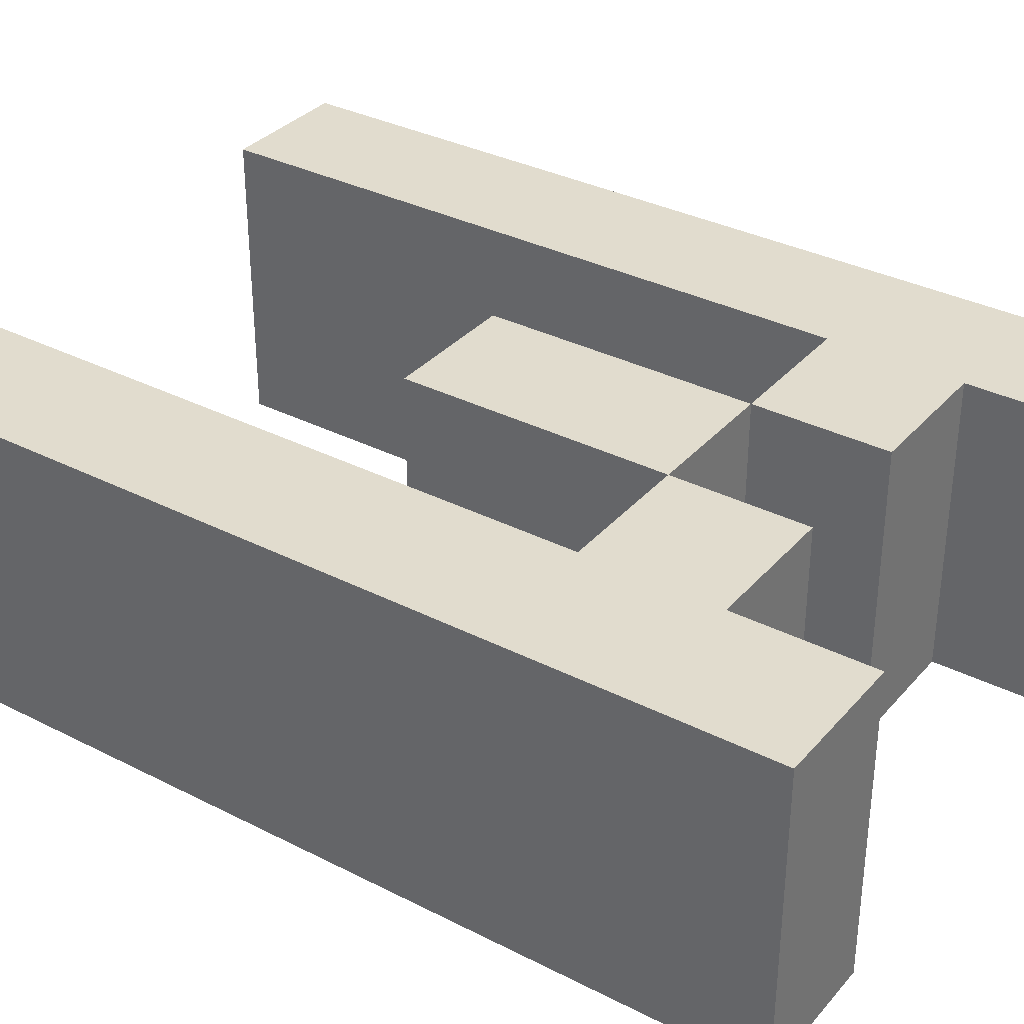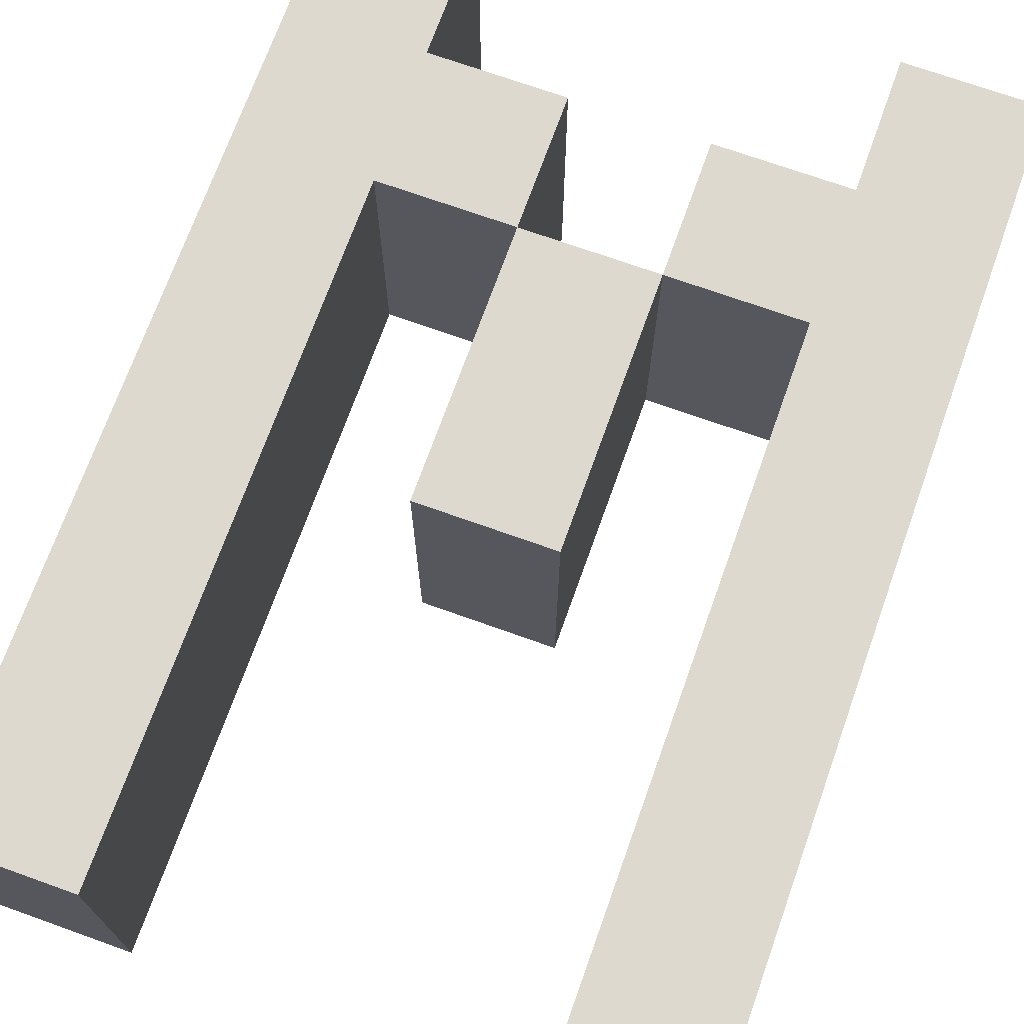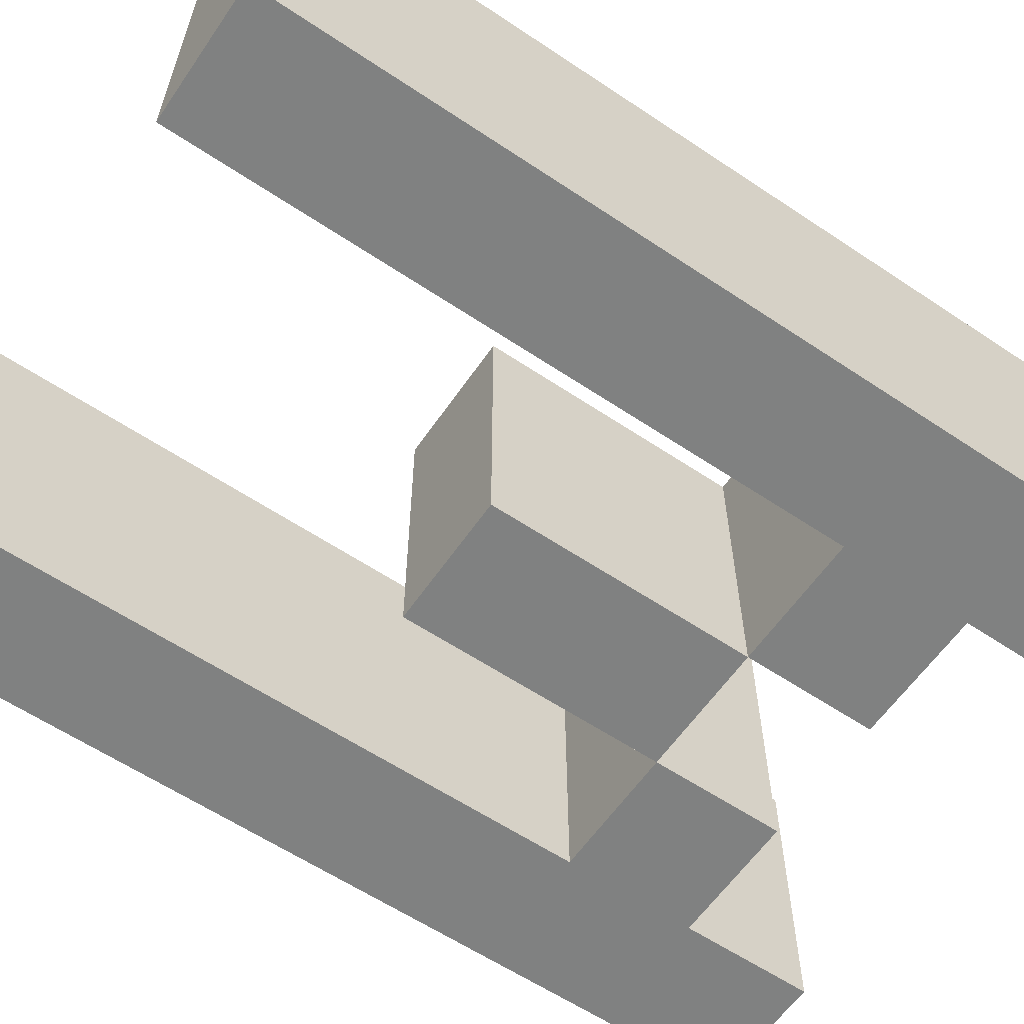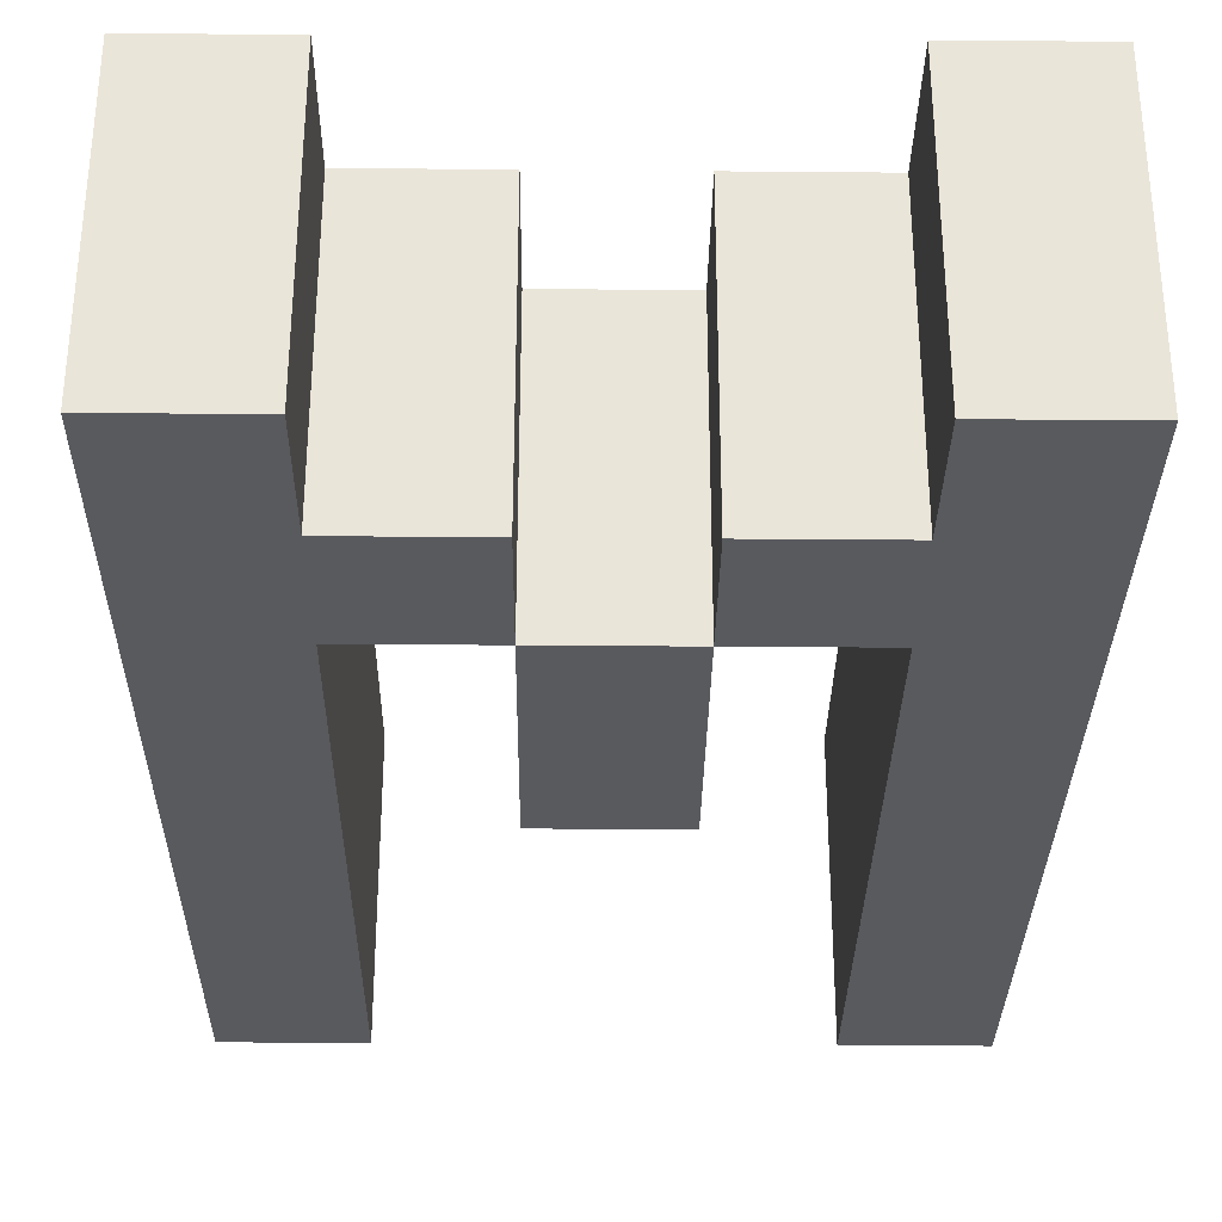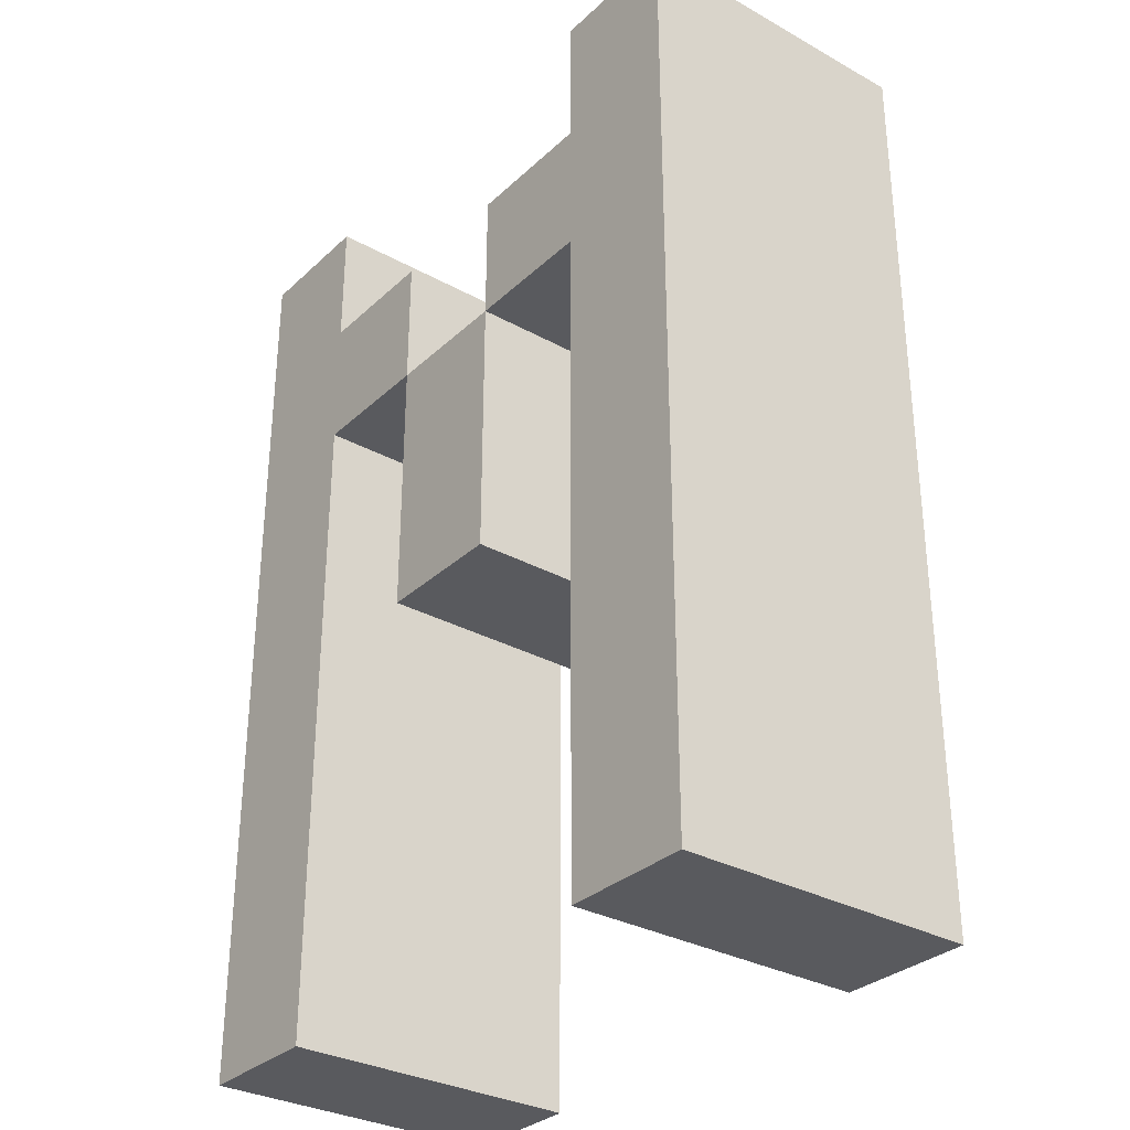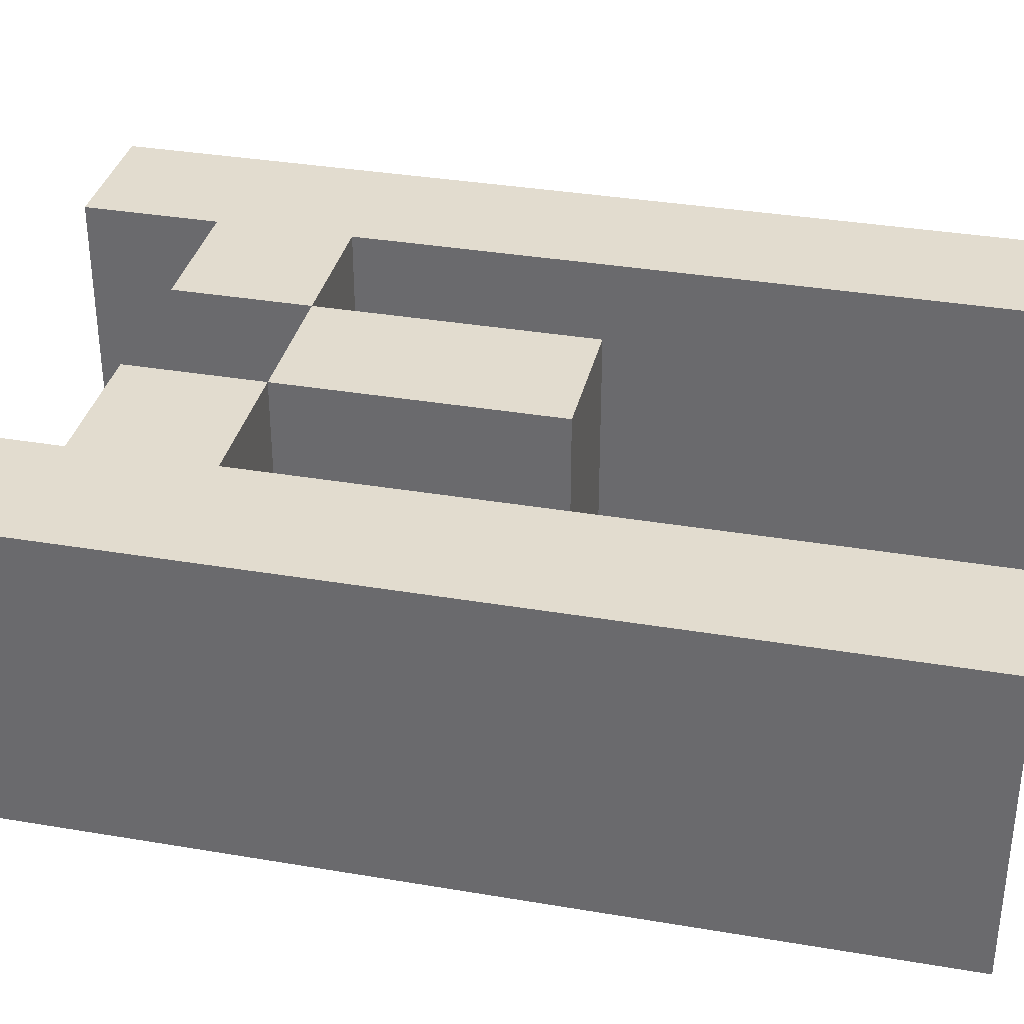
<metadata>
{"format":"obj","ext":"obj","renderer":"f3d","projection":"perspective","resolution":1024,"background":"white","views":[{"elev":34.0,"azim":-55.4,"up":"+Y"},{"elev":71.5,"azim":-160.3,"up":"+Y"},{"elev":-60.3,"azim":-124.4,"up":"+Y"},{"elev":-31.5,"azim":-0.7,"up":"+Y"},{"elev":-31.6,"azim":-128.0,"up":"+Z"},{"elev":34.7,"azim":102.8,"up":"+Y"}]}
</metadata>
<code>
o W_CUABC.023
v -0.1667 0 -0.2222
v -0.1667 0 -0.7778
v -0.2778 0 -0.7778
v -0.2778 0 0
v -0.1667 0 0
v -0.1667 0 -0.1111
v -0.05556 0 -0.1111
v -0.05556 0 -0.2222
v 0.1667 0 -0.7778
v 0.1667 0 -0.2222
v 0.05556 0 -0.2222
v 0.05556 0 -0.1111
v 0.1667 0 -0.1111
v 0.1667 0 0
v 0.2778 0 0
v 0.2778 0 -0.7778
v 0.05556 0 -0.4444
v -0.05556 0 -0.4444
v -0.1667 -0.25 -0.2222
v -0.1667 -0.25 -0.7778
v -0.2778 -0.25 -0.7778
v -0.2778 -0.25 0
v -0.1667 -0.25 0
v -0.1667 -0.25 -0.1111
v -0.05556 -0.25 -0.1111
v -0.05556 -0.25 -0.2222
v 0.1667 -0.25 -0.7778
v 0.1667 -0.25 -0.2222
v 0.05556 -0.25 -0.2222
v 0.05556 -0.25 -0.1111
v 0.1667 -0.25 -0.1111
v 0.1667 -0.25 0
v 0.2778 -0.25 0
v 0.2778 -0.25 -0.7778
v 0.05556 -0.25 -0.4444
v -0.05556 -0.25 -0.4444
f 3 4 5 6 1 2
f 15 16 9 10 13 14
f 6 7 8 1
f 8 11 17 18
f 12 13 10 11
f 21 20 19 24 23 22
f 33 32 31 28 27 34
f 24 19 26 25
f 26 36 35 29
f 30 29 28 31
f 16 15 33 34
f 4 3 21 22
f 18 17 35 36
f 15 14 32 33
f 13 12 30 31
f 3 2 20 21
f 14 13 31 32
f 8 7 25 26
f 10 9 27 28
f 7 6 24 25
f 1 8 26 19
f 12 11 29 30
f 6 5 23 24
f 5 4 22 23
f 9 16 34 27
f 2 1 19 20
f 11 10 28 29
f 11 8 26 29
f 8 18 36 26
f 17 11 29 35

</code>
